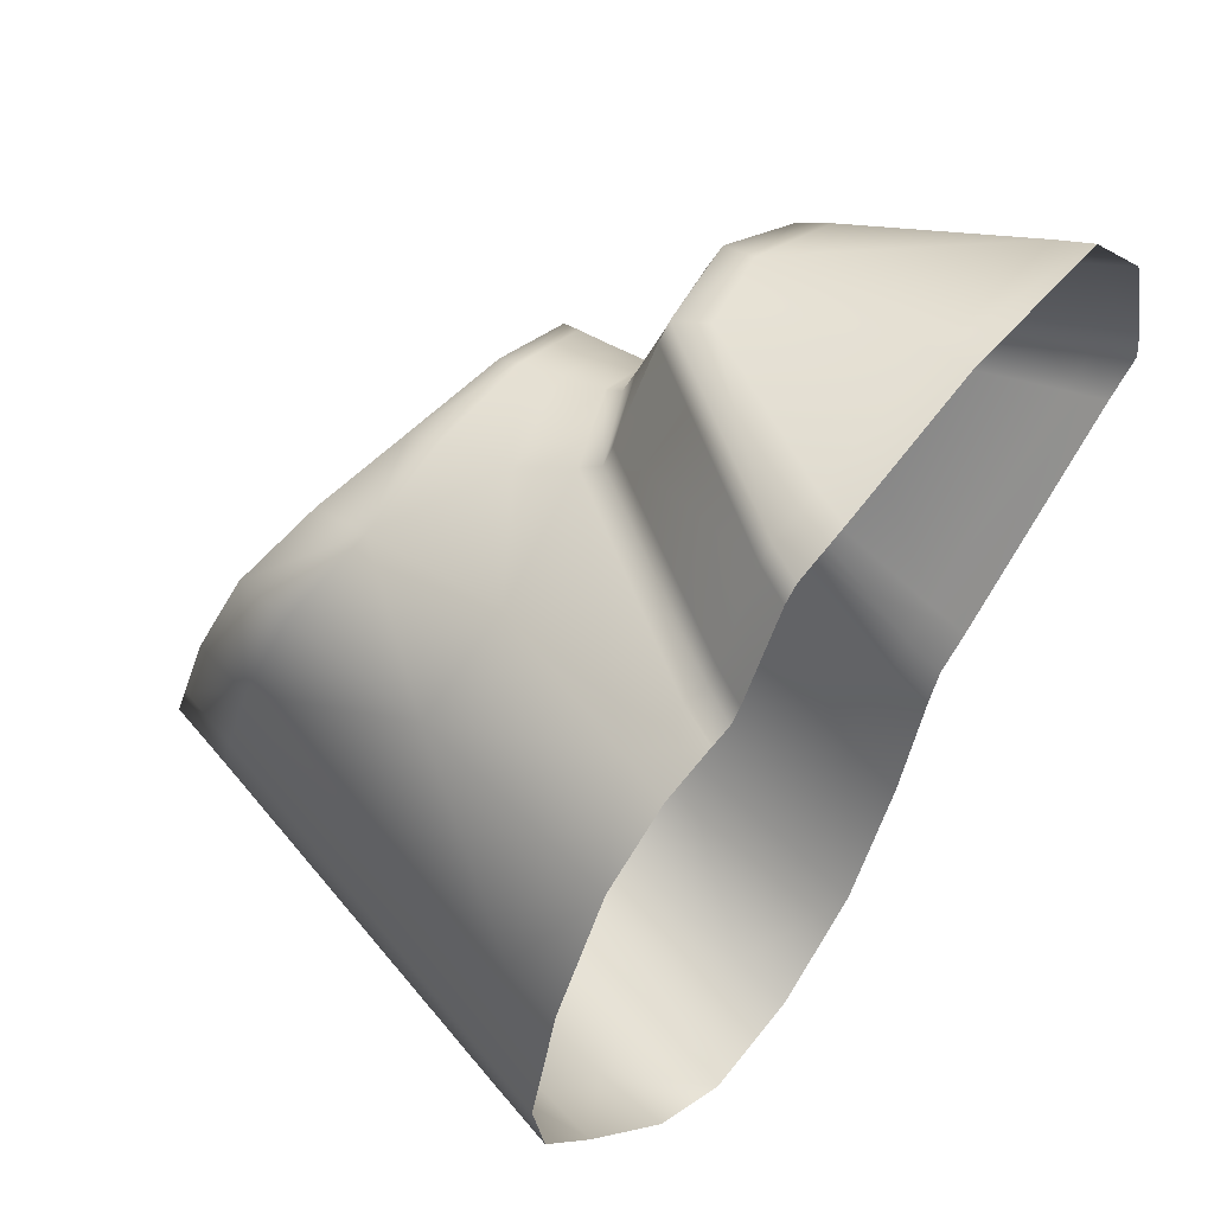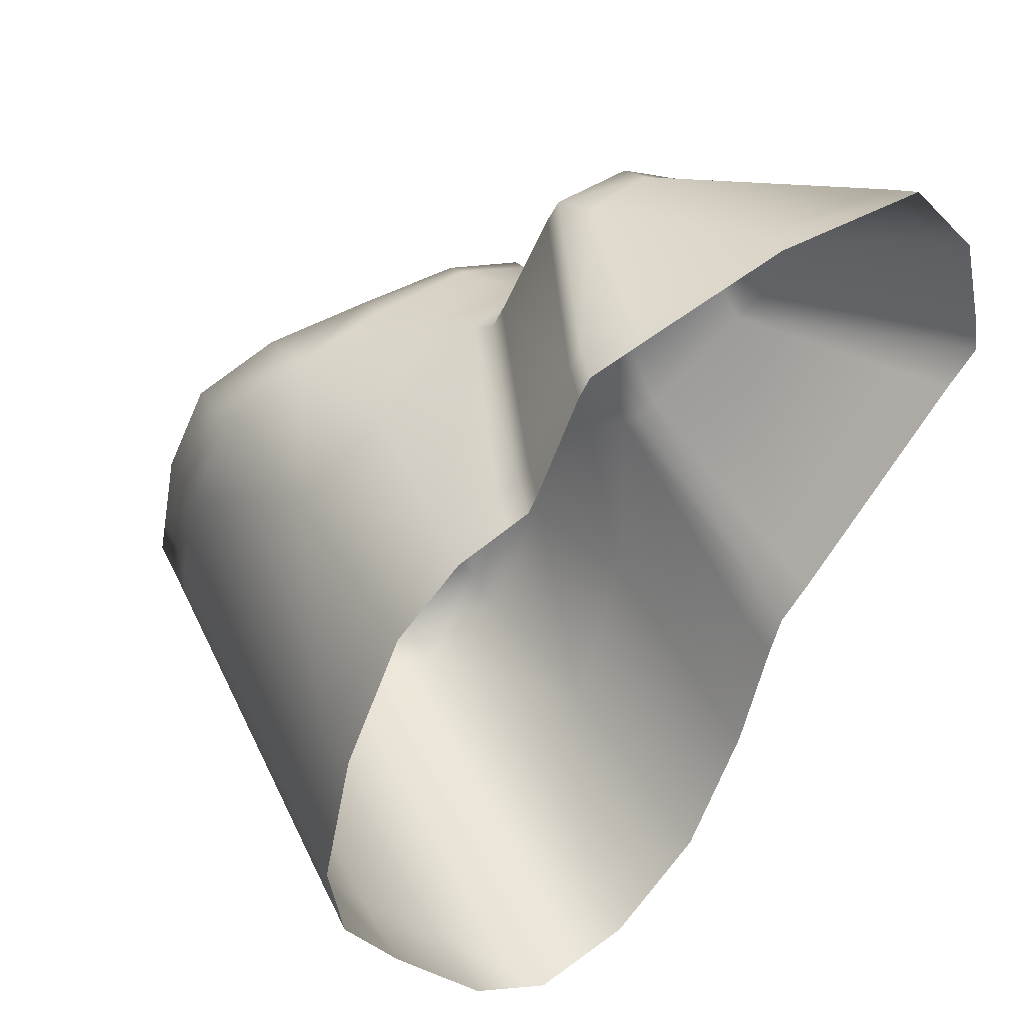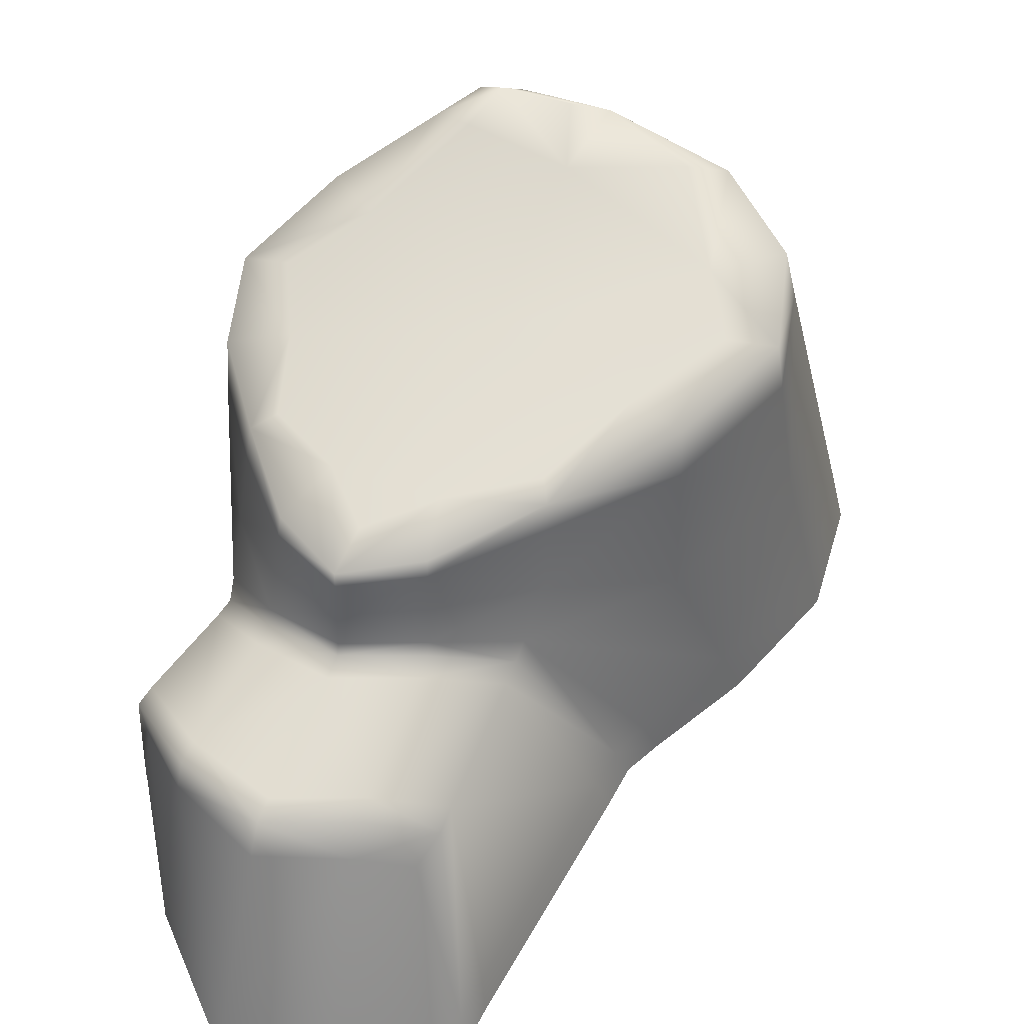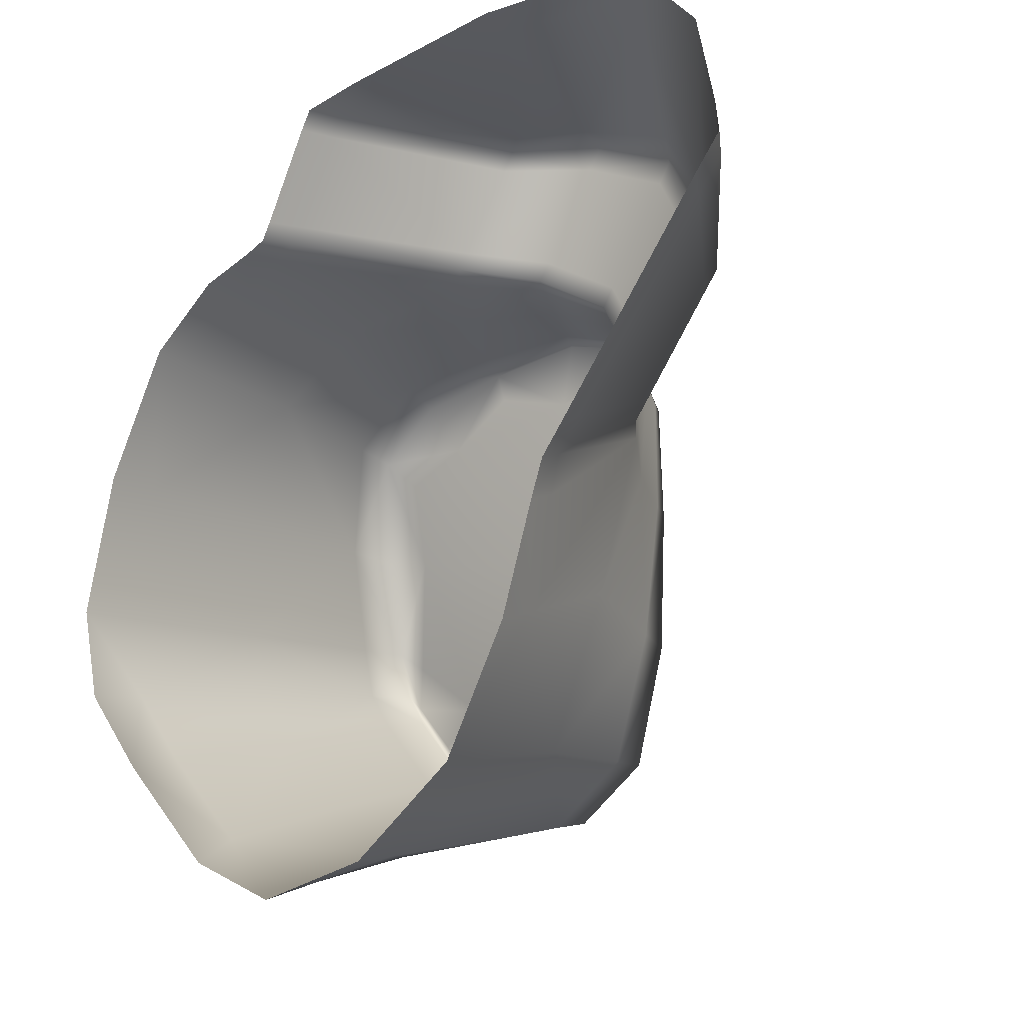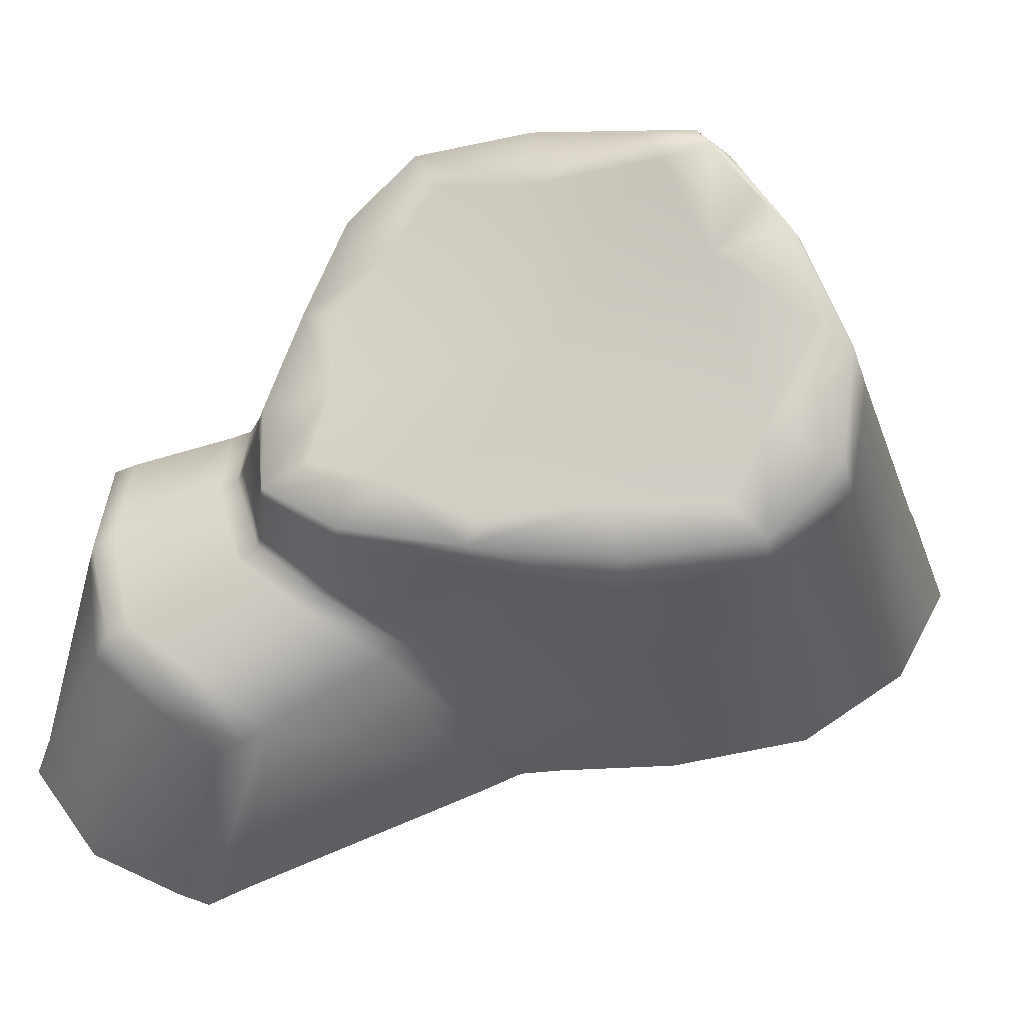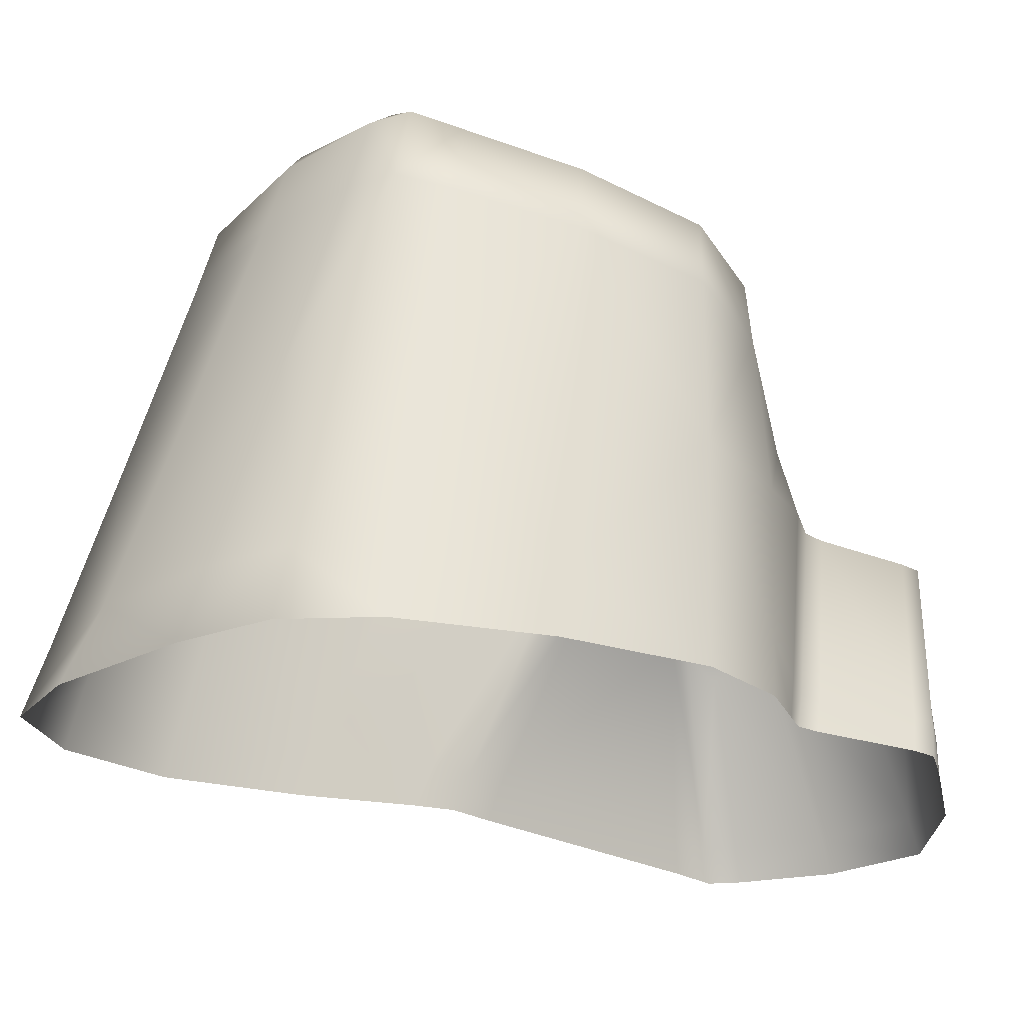
<metadata>
{"format":"obj","ext":"obj","renderer":"f3d","projection":"perspective","resolution":1024,"background":"white","views":[{"elev":54.6,"azim":-48.7,"up":"+Z"},{"elev":39.4,"azim":-33.1,"up":"+Z"},{"elev":51.1,"azim":64.2,"up":"+Y"},{"elev":-18.8,"azim":28.8,"up":"+Z"},{"elev":64.2,"azim":102.8,"up":"+Y"},{"elev":-21.9,"azim":-93.1,"up":"+Y"}]}
</metadata>
<code>
g shitou:default1
v -3.059 6.28 5.129
v 1.178 5.584 5.921
v -3.385 7.542 1.04
v 0.8691 6.276 0.3308
v 1.775 4.132 6.568
v -0.4626 3.319 7.244
v 2.492 3.635 4.163
v 3.501 2.771 8.639
v 4.41 2.433 6.681
v 0.9904 2.556 9.143
v 1.635 5.816 3.465
v -0.9822 5.751 6.172
v 2.644 0.5382 2.272
v 5.505 0.09078 7.066
v 4.242 0.2206 9.562
v -0.04379 0.1864 9.081
v -1.962 0.4014 6.824
v 1.364 0.7484 -1.284
v -3.985 1.04 -0.6462
v -3.759 0.7516 5.531
v 2.062 5.279 3.628
v 1.639 5.188 6.493
v -0.9434 5.15 6.687
v 1.253 5.34 -0.4107
v -3.644 6.514 0.9376
v -3.536 5.308 5.588
v -1.492 0.8217 -2.786
v -4.906 1.008 1.653
v -1.599 7.085 -0.3609
v -3.478 7.322 2.13
v -1.399 6.014 -1.171
v -4.034 6.314 2.309
v -0.1706 3.032 7.616
v 2.025 3.838 6.851
v 2.826 3.315 4.586
v 3.18 0.4021 3.3
v -1.539 0.2751 7.234
v 5.182 0.1424 6.1
v -0.9506 0.2274 8.598
v 0.5375 2.972 8.886
v 3.126 3.333 8.189
v 4.029 2.894 5.979
v 2.82 0.4554 2.816
v 5.228 0.1584 8.394
v 4.125 2.763 7.452
v 2.061 0.2119 9.55
v -0.7984 0.1985 8.875
v -0.3217 3.053 7.376
v 2.123 2.847 9.124
v -0.7826 4.08 6.938
v 1.82 3.94 6.605
v 2.599 3.399 4.33
v 0.734 3.947 7.121
v 2.293 4.149 5.477
v 2.253 4.299 3.735
v 2.066 5.26 5.358
v 1.705 4.655 6.527
v 0.5185 5.18 6.827
v 2.671 -0.08405 2.027
v 5.706 -0.416 7.163
v 1.376 -0.08416 -1.481
v 4.376 -0.267 9.726
v -0.2041 -0.3326 9.054
v -3.529 6.147 5.578
v -3.997 0.05589 -0.968
v -2.827 0.929 -1.985
v -3.826 -0.06856 5.507
v -4.538 0.8835 3.646
v -2.152 -0.1748 6.742
v -2.727 0.6752 6.47
v -2.395 5.011 6.398
v 2.197 0.7561 0.6973
v 1.331 3.076 -0.7267
v -0.1391 6.565 0.04403
v -3.677 7.599 1.506
v -2.028 6.001 5.535
v 1.325 5.751 4.817
v -2.763 7.434 0.2698
v 1.222 6.179 -0.297
v 0.03859 5.661 -1.272
v -3.083 6.691 3.829
v -3.58 7.524 1.211
v -4.006 6.528 1.541
v 1.607 5.409 6.476
v 0.1675 5.721 5.876
v -1.019 5.608 6.567
v -3.823 3.773 0.1537
v -2.701 6.321 -0.2004
v 0.01937 0.7659 -2.499
v -3.98 5.825 3.941
v -4.699 1.063 0.3944
v -3.566 3.048 5.602
v 1.159 6.068 1.928
v 1.975 5.693 3.578
v 1.887 5.131 1.506
v -1.461 -0.1133 -3.114
v -1.454 3.414 -1.97
v -1.378 6.975 -0.8917
v -2.268 7.136 1.193
v -3.885 7.292 2.431
v -4.47 3.656 1.979
v -5.053 0.06218 1.543
v 0.978 3.667 7.441
v 2.565 3.847 5.755
v 3.23 -0.1435 3.115
v -1.672 0.2964 6.975
v -1.736 -0.2292 7.146
v 5.557 0.08355 6.596
v 5.366 -0.3753 6.146
v -1.157 -0.2929 8.531
v 0.7076 2.944 9.143
v 3.343 3.221 8.448
v 1.895 3.378 8.752
v 4.271 2.802 6.249
v 3.682 3.333 7.009
v 2.356 3.95 5.522
v 0.7984 3.73 7.197
v 2.179 4.696 5.415
v 0.624 4.553 6.973
v 2.848 -0.09555 2.593
v 5.42 -0.3357 8.542
v 2.221 -0.07822 0.3843
v 2.046 -0.2895 9.628
v -1.867 -0.2046 6.883
v -2.462 5.804 6.304
v 0.01704 -0.1079 -2.712
v -4.633 0.002327 3.597
v -2.902 -0.1285 6.419
v -2.235 2.929 6.606
v -0.684 6.298 3.301
v 0.04221 6.566 -1.055
v -3.885 6.736 3.998
v 2.012 5.508 5.331
v 0.4673 5.459 6.756
v 0.02876 3.208 -1.886
v -4.259 3.349 3.792
v 1.789 5.903 1.474
v 2.133 3.087 1.587
v -2.661 -0.06413 -2.494
v -2.798 3.625 -1.058
v -2.665 7.316 0.09795
v -3.066 7.503 0.7478
v -3.885 7.536 1.746
v -4.353 3.79 0.9662
v -4.818 0.08901 0.1997
v 5.762 -0.4285 6.678
v -1.007 -0.3254 8.813
v 2.09 3.307 9.011
v 3.904 3.221 7.256
g shitou:pCube1SmoothProxyGroup shitou:pCube2 shitou:polySurface2 shitou:polySurface1
f 9 45 44 14
f 15 44 45 8
f 10 16 46 49
f 15 8 49 46
f 6 17 106 48
f 37 33 48 106
f 52 7 54 116
f 54 5 51 116
f 51 34 104 116
f 104 35 52 116
f 7 52 43 13
f 35 36 43 52
f 53 6 48 117
f 48 33 103 117
f 103 34 51 117
f 51 5 53 117
f 54 7 55 118
f 55 21 56 118
f 56 22 57 118
f 57 5 54 118
f 57 22 58 119
f 58 23 50 119
f 50 6 53 119
f 53 5 57 119
f 59 13 43 120
f 43 36 105 120
f 60 14 44 121
f 44 15 62 121
f 61 18 72 122
f 72 13 59 122
f 62 15 46 123
f 46 16 63 123
f 107 37 106 124
f 106 17 69 124
f 76 1 64 125
f 64 26 71 125
f 71 23 86 125
f 86 12 76 125
f 96 27 89 126
f 89 18 61 126
f 67 20 68 127
f 68 28 102 127
f 69 17 70 128
f 70 20 67 128
f 71 26 92 129
f 92 20 70 129
f 6 50 129 70 17
f 50 23 71 129
f 99 30 81 130
f 81 1 76 130
f 76 12 85 130
f 85 2 77 130
f 77 11 93 130
f 93 4 74 130
f 74 29 99 130
f 98 29 74 131
f 74 4 79 131
f 79 24 80 131
f 80 31 98 131
f 100 32 90 132
f 90 26 64 132
f 64 1 81 132
f 81 30 100 132
f 94 11 77 133
f 77 2 84 133
f 84 22 56 133
f 56 21 94 133
f 85 12 86 134
f 86 23 58 134
f 58 22 84 134
f 84 2 85 134
f 97 31 80 135
f 80 24 73 135
f 73 18 89 135
f 89 27 97 135
f 101 28 68 136
f 68 20 92 136
f 92 26 90 136
f 90 32 101 136
f 79 4 93 137
f 93 11 94 137
f 94 21 95 137
f 95 24 79 137
f 95 21 55 138
f 7 13 72 138 55
f 72 18 73 138
f 73 24 95 138
f 65 19 66 139
f 66 27 96 139
f 97 27 66 140
f 66 19 87 140
f 87 25 88 140
f 88 31 97 140
f 98 31 88 141
f 88 25 82 141
f 82 3 78 141
f 78 29 98 141
f 99 29 78 142
f 78 3 75 142
f 75 30 99 142
f 100 30 75 143
f 75 3 82 143
f 82 25 83 143
f 83 32 100 143
f 101 32 83 144
f 83 25 87 144
f 87 19 91 144
f 91 28 101 144
f 102 28 91 145
f 91 19 65 145
f 33 40 113 103
f 34 103 113 41
f 35 104 115 42
f 34 41 115 104
f 42 38 36 35
f 36 38 109 105
f 39 37 107 110
f 39 40 33 37
f 109 38 108 146
f 108 14 60 146
f 63 16 47 147
f 47 39 110 147
f 39 47 111 40
f 10 111 47 16
f 113 40 111 148
f 111 10 49 148
f 49 8 112 148
f 112 41 113 148
f 114 42 115 149
f 115 41 112 149
f 112 8 45 149
f 45 9 114 149
f 42 114 108 38
f 9 14 108 114

</code>
